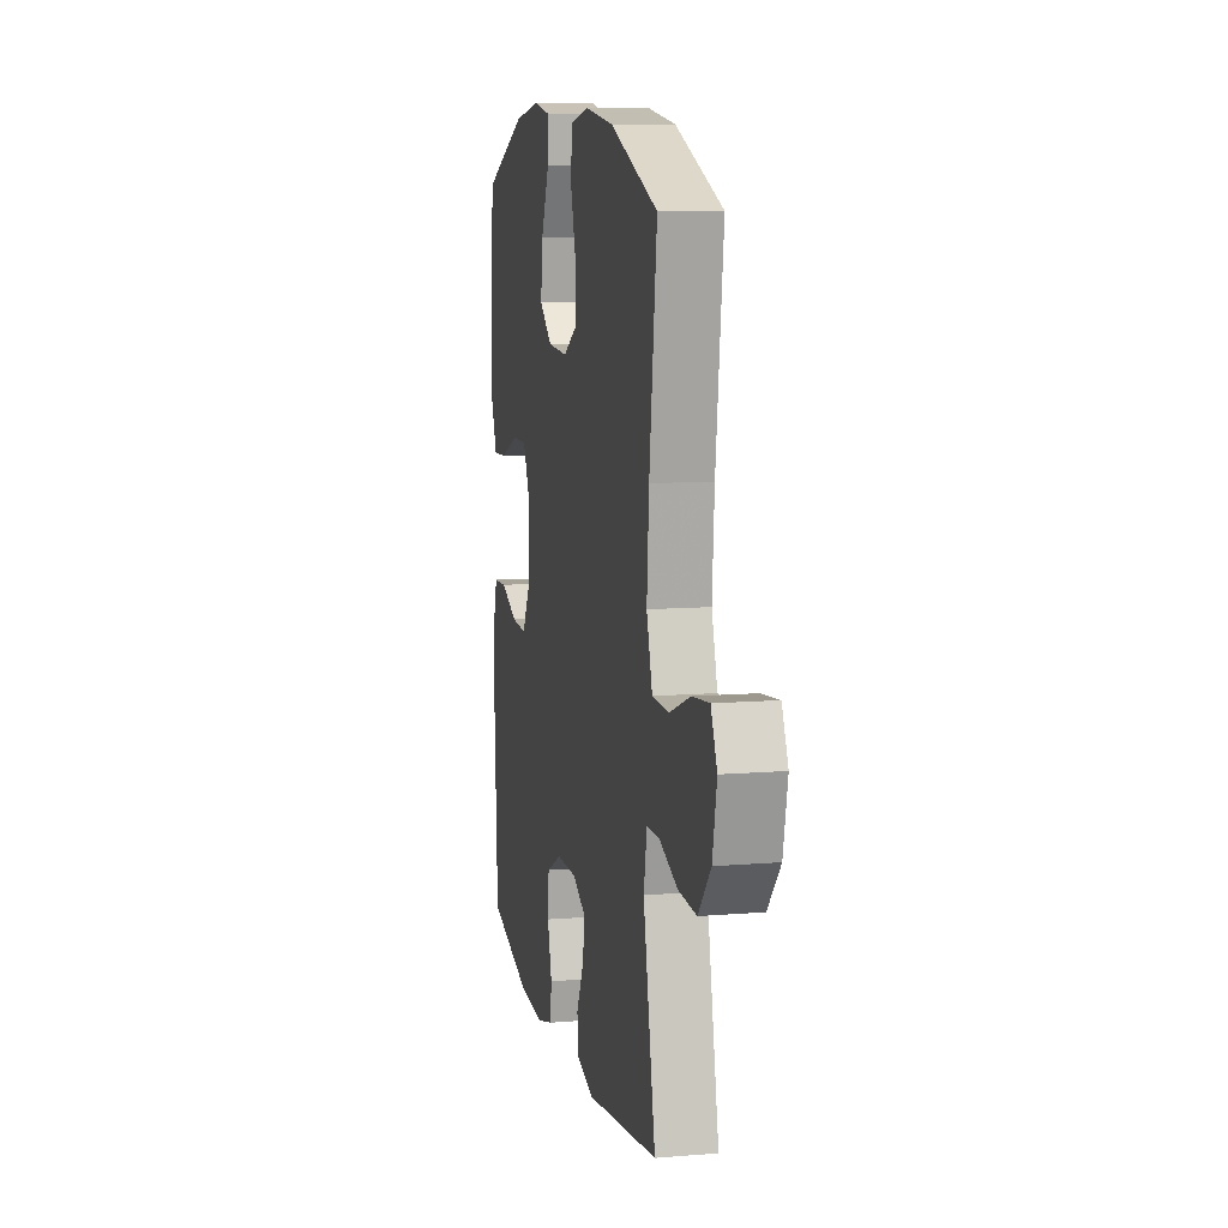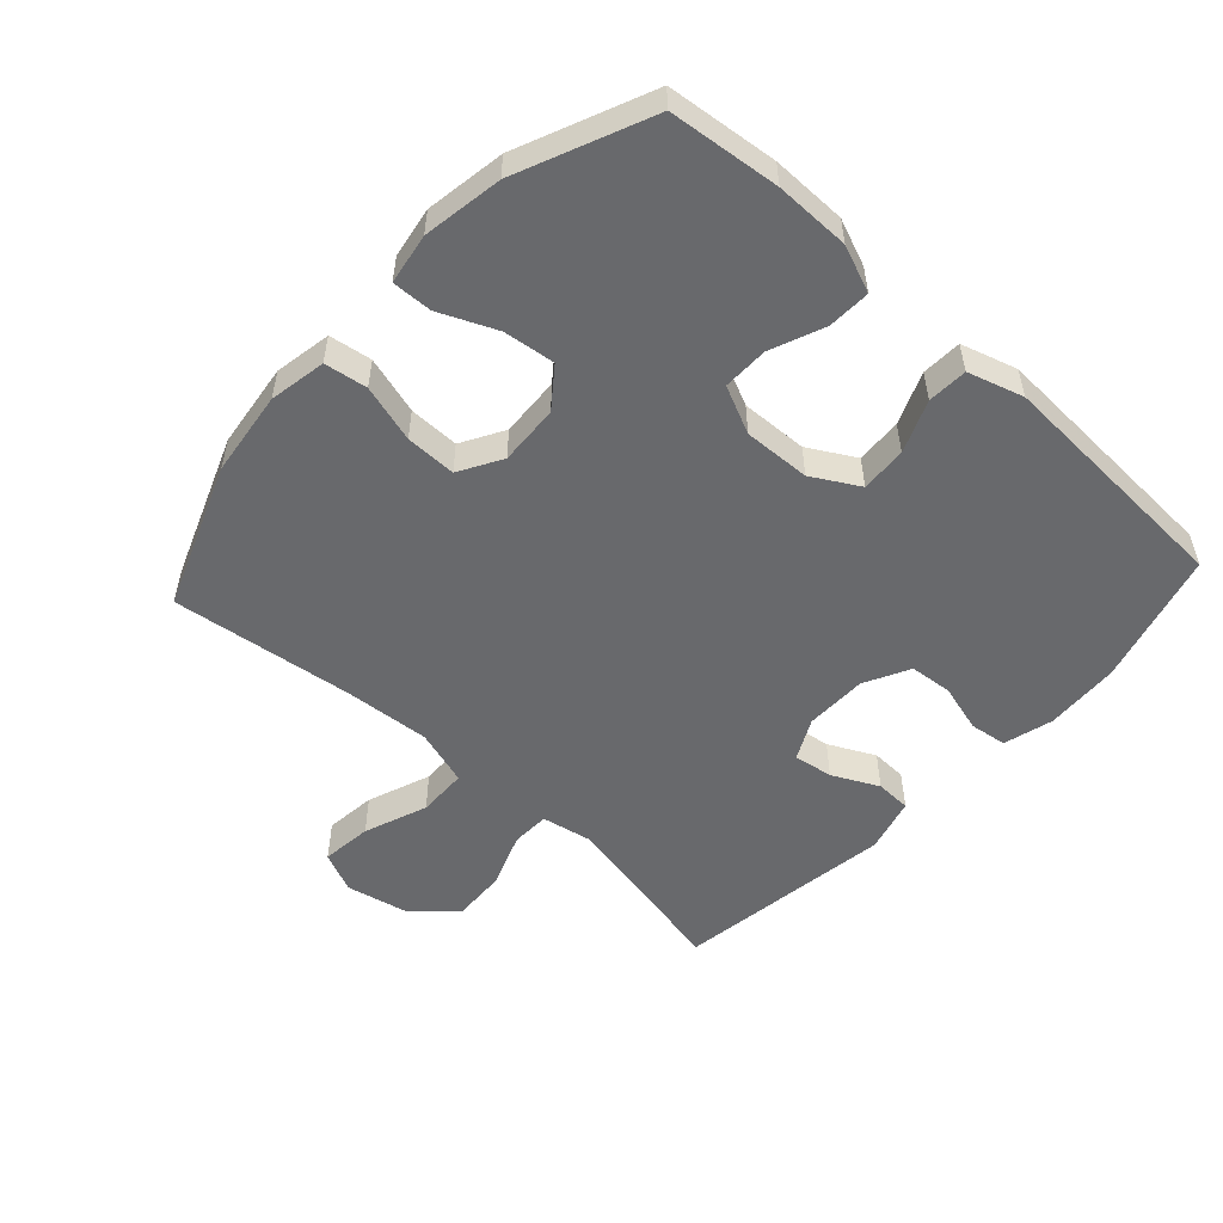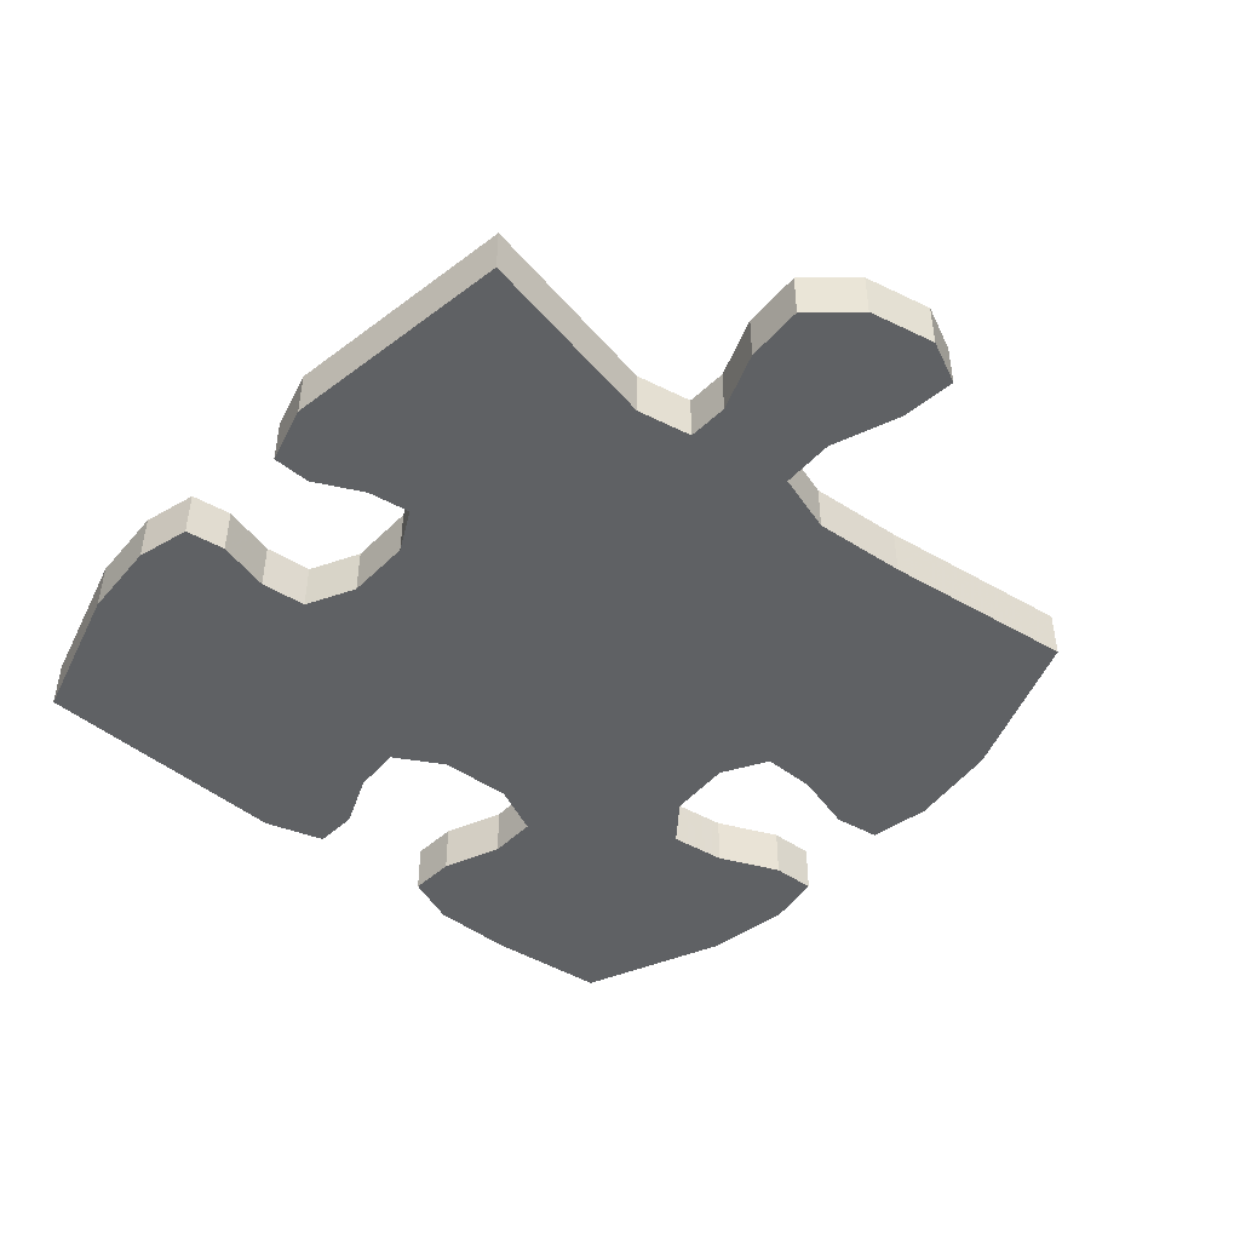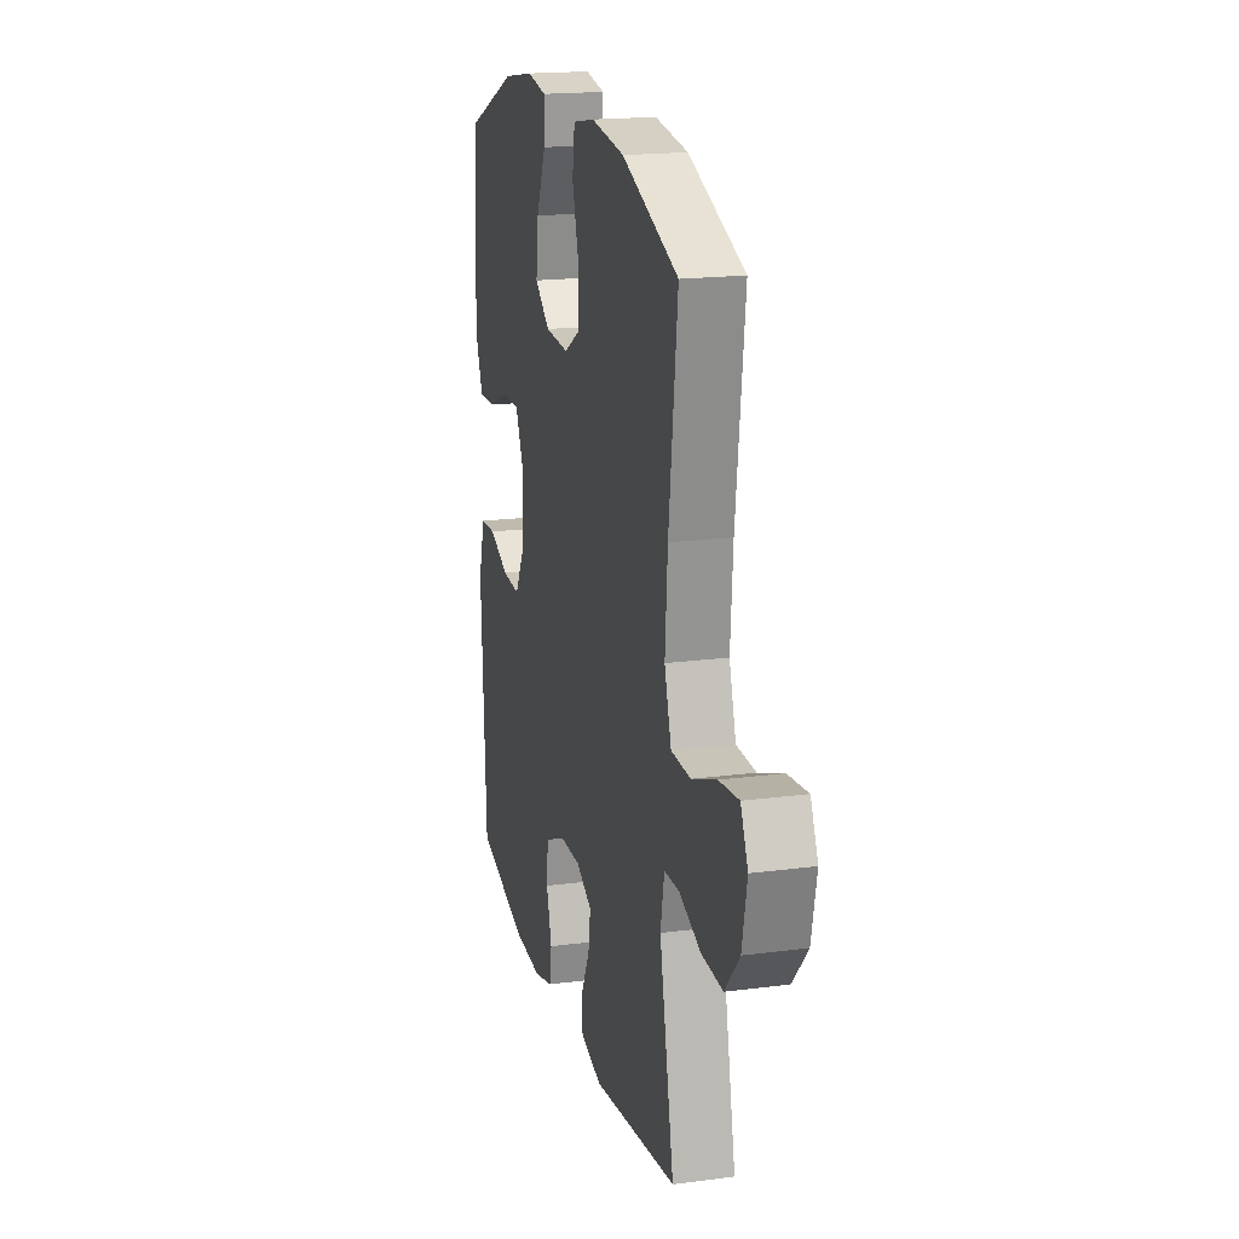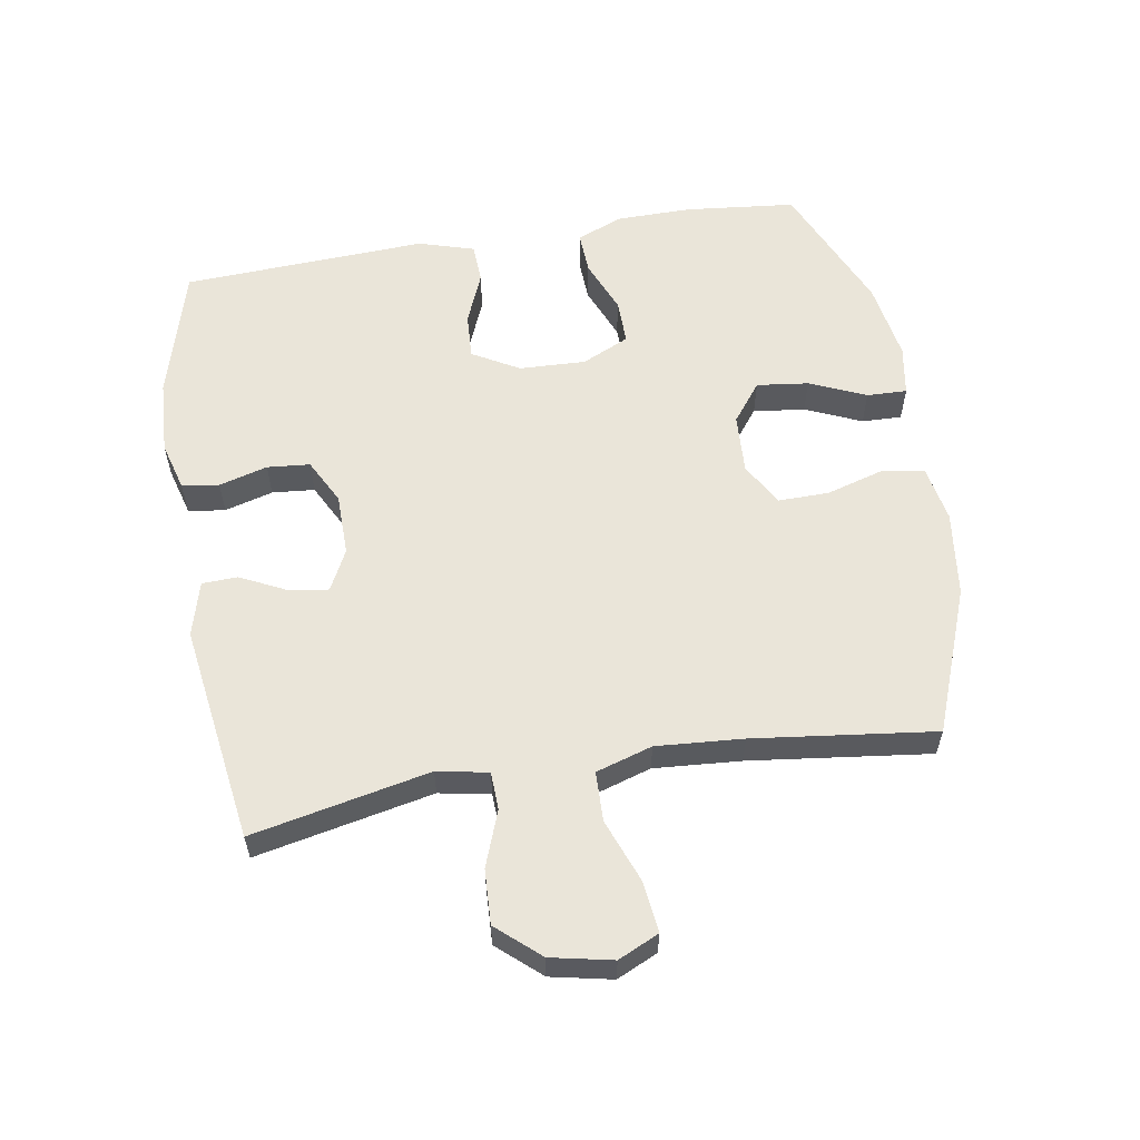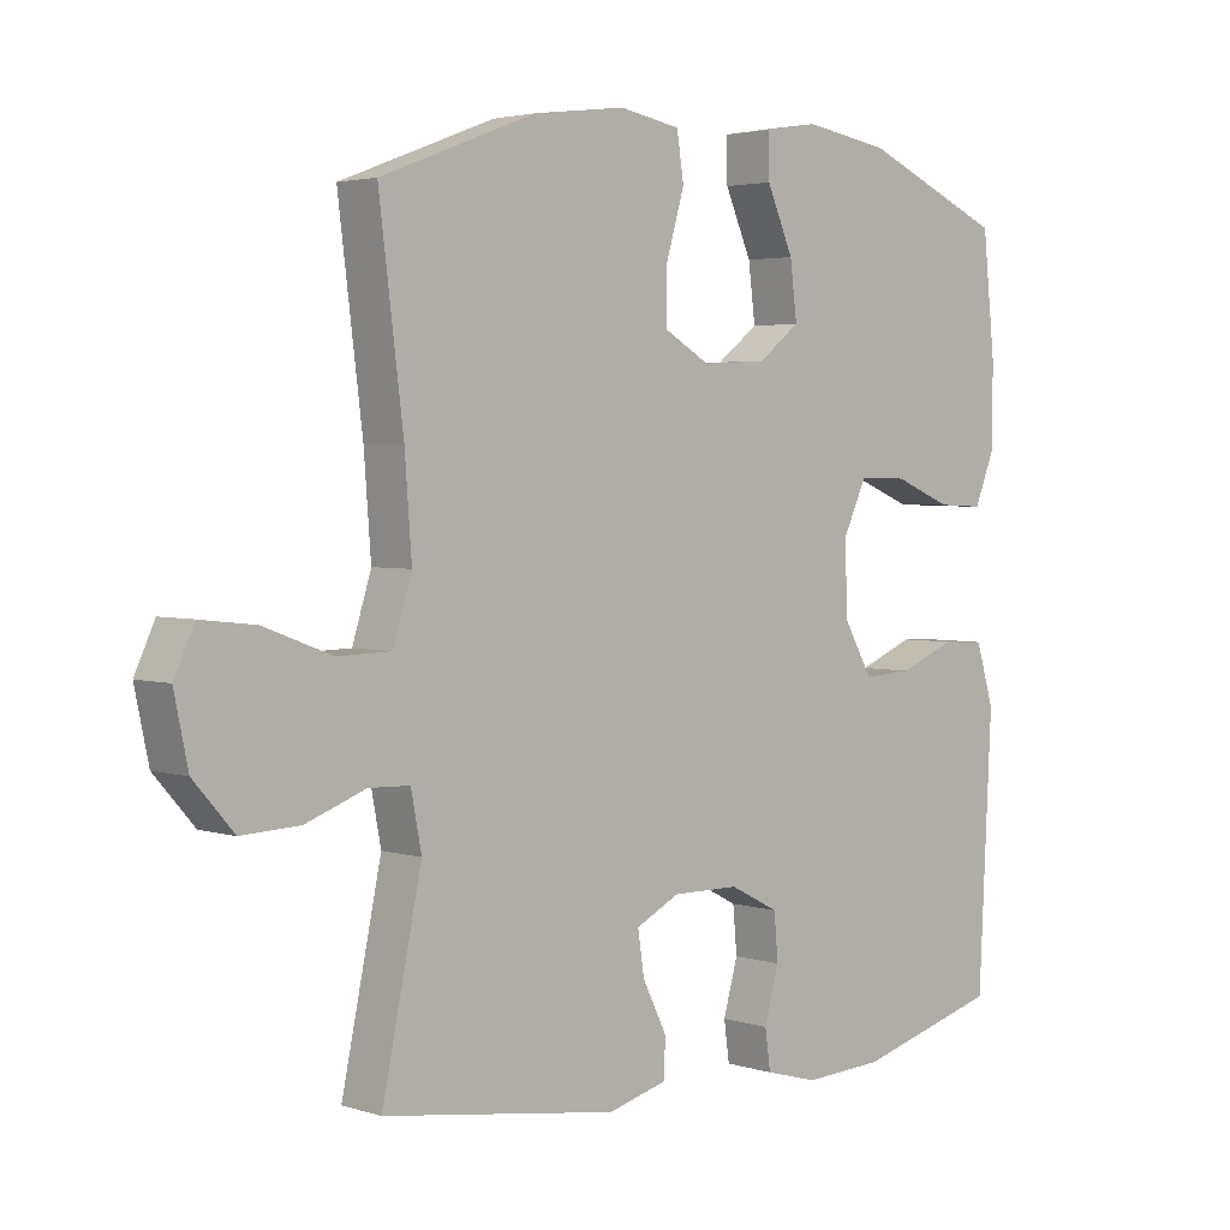
<metadata>
{"format":"obj","ext":"obj","renderer":"f3d","projection":"perspective","resolution":1024,"background":"white","views":[{"elev":10.0,"azim":-101.9,"up":"+Z"},{"elev":-52.7,"azim":47.6,"up":"+Y"},{"elev":-45.5,"azim":-130.9,"up":"+Y"},{"elev":18.6,"azim":-104.1,"up":"+Z"},{"elev":58.2,"azim":-99.5,"up":"+Y"},{"elev":3.2,"azim":-43.3,"up":"+Z"}]}
</metadata>
<code>
v 0.5 0.07 -0.5
v 0.294 0.07 -0.557
v 0.179 0.07 -0.563
v 0.103 0.07 -0.542
v 0.095 0.07 -0.485
v 0.116 0.07 -0.41
v 0.11 0.07 -0.344
v 0.04 0.07 -0.308
v -0.056 0.07 -0.307
v -0.119 0.07 -0.339
v -0.11 0.07 -0.4
v -0.075 0.07 -0.471
v -0.077 0.07 -0.526
v -0.162 0.07 -0.549
v -0.5 0.07 -0.5
v -0.443 0.07 -0.226
v -0.458 0.07 -0.147
v -0.517 0.07 -0.145
v -0.603 0.07 -0.177
v -0.687 0.07 -0.181
v -0.745 0.07 -0.115
v -0.765 0.07 -0.02
v -0.736 0.07 0.043
v -0.657 0.07 0.034
v -0.559 0.07 -0.003
v -0.482 0.07 -0.001
v -0.455 0.07 0.086
v -0.465 0.07 0.22
v -0.5 0.07 0.5
v -0.277 0.07 0.585
v -0.145 0.07 0.602
v -0.057 0.07 0.586
v -0.047 0.07 0.52
v -0.073 0.07 0.431
v -0.074 0.07 0.353
v -0.008 0.07 0.315
v 0.085 0.07 0.32
v 0.145 0.07 0.366
v 0.135 0.07 0.446
v 0.097 0.07 0.533
v 0.095 0.07 0.595
v 0.173 0.07 0.608
v 0.296 0.07 0.588
v 0.5 0.07 0.5
v 0.518 0.07 0.329
v 0.517 0.07 0.213
v 0.488 0.07 0.141
v 0.422 0.07 0.144
v 0.339 0.07 0.178
v 0.269 0.07 0.179
v 0.235 0.07 0.106
v 0.239 0.07 0.003
v 0.28 0.07 -0.069
v 0.351 0.07 -0.065
v 0.431 0.07 -0.032
v 0.493 0.07 -0.035
v 0.519 0.07 -0.121
v 0.5 0 -0.5
v 0.294 0 -0.557
v 0.179 0 -0.563
v 0.103 0 -0.542
v 0.095 0 -0.485
v 0.116 0 -0.41
v 0.11 0 -0.344
v 0.04 0 -0.308
v -0.056 0 -0.307
v -0.119 0 -0.339
v -0.11 0 -0.4
v -0.075 0 -0.471
v -0.077 0 -0.526
v -0.162 0 -0.549
v -0.5 0 -0.5
v -0.443 0 -0.226
v -0.458 0 -0.147
v -0.517 0 -0.145
v -0.603 0 -0.177
v -0.687 0 -0.181
v -0.745 0 -0.115
v -0.765 0 -0.02
v -0.736 0 0.043
v -0.657 0 0.034
v -0.559 0 -0.003
v -0.482 0 -0.001
v -0.455 0 0.086
v -0.465 0 0.22
v -0.5 0 0.5
v -0.277 0 0.585
v -0.145 0 0.602
v -0.057 0 0.586
v -0.047 0 0.52
v -0.073 0 0.431
v -0.074 0 0.353
v -0.008 0 0.315
v 0.085 0 0.32
v 0.145 0 0.366
v 0.135 0 0.446
v 0.097 0 0.533
v 0.095 0 0.595
v 0.173 0 0.608
v 0.296 0 0.588
v 0.5 0 0.5
v 0.518 0 0.329
v 0.517 0 0.213
v 0.488 0 0.141
v 0.422 0 0.144
v 0.339 0 0.178
v 0.269 0 0.179
v 0.235 0 0.106
v 0.239 0 0.003
v 0.28 0 -0.069
v 0.351 0 -0.065
v 0.431 0 -0.032
v 0.493 0 -0.035
v 0.519 0 -0.121
f 54 55 56 57
f 53 54 57 1
f 52 53 1 2
f 46 47 48 49
f 46 49 50
f 45 46 50
f 44 45 50
f 43 44 50
f 42 43 50 51
f 39 40 41 42
f 38 39 42 51
f 31 32 33 34
f 31 34 35
f 28 29 30 31
f 27 28 31 35
f 26 27 35 36
f 22 23 24 25
f 22 25 26
f 21 22 26
f 18 19 20 21
f 17 18 21 26
f 16 17 26 36
f 11 12 13 14
f 10 11 14 15
f 9 10 15 16
f 3 4 5 6
f 52 2 3 6
f 52 6 7
f 37 38 51 52
f 37 52 7 8
f 16 36 37
f 8 9 16 37
f 114 113 112 111
f 58 114 111 110
f 59 58 110 109
f 106 105 104 103
f 107 106 103
f 107 103 102
f 107 102 101
f 107 101 100
f 108 107 100 99
f 99 98 97 96
f 108 99 96 95
f 91 90 89 88
f 92 91 88
f 88 87 86 85
f 92 88 85 84
f 93 92 84 83
f 82 81 80 79
f 83 82 79
f 83 79 78
f 78 77 76 75
f 83 78 75 74
f 93 83 74 73
f 71 70 69 68
f 72 71 68 67
f 73 72 67 66
f 63 62 61 60
f 63 60 59 109
f 64 63 109
f 109 108 95 94
f 65 64 109 94
f 94 93 73
f 94 73 66 65
f 1 58 59 2
f 2 59 60 3
f 3 60 61 4
f 4 61 62 5
f 5 62 63 6
f 6 63 64 7
f 7 64 65 8
f 8 65 66 9
f 9 66 67 10
f 10 67 68 11
f 11 68 69 12
f 12 69 70 13
f 13 70 71 14
f 14 71 72 15
f 15 72 73 16
f 16 73 74 17
f 17 74 75 18
f 18 75 76 19
f 19 76 77 20
f 20 77 78 21
f 21 78 79 22
f 22 79 80 23
f 23 80 81 24
f 24 81 82 25
f 25 82 83 26
f 26 83 84 27
f 27 84 85 28
f 28 85 86 29
f 29 86 87 30
f 30 87 88 31
f 31 88 89 32
f 32 89 90 33
f 33 90 91 34
f 34 91 92 35
f 35 92 93 36
f 36 93 94 37
f 37 94 95 38
f 38 95 96 39
f 39 96 97 40
f 40 97 98 41
f 41 98 99 42
f 42 99 100 43
f 43 100 101 44
f 44 101 102 45
f 45 102 103 46
f 46 103 104 47
f 47 104 105 48
f 48 105 106 49
f 49 106 107 50
f 50 107 108 51
f 51 108 109 52
f 52 109 110 53
f 53 110 111 54
f 54 111 112 55
f 55 112 113 56
f 56 113 114 57
f 57 114 58 1

</code>
